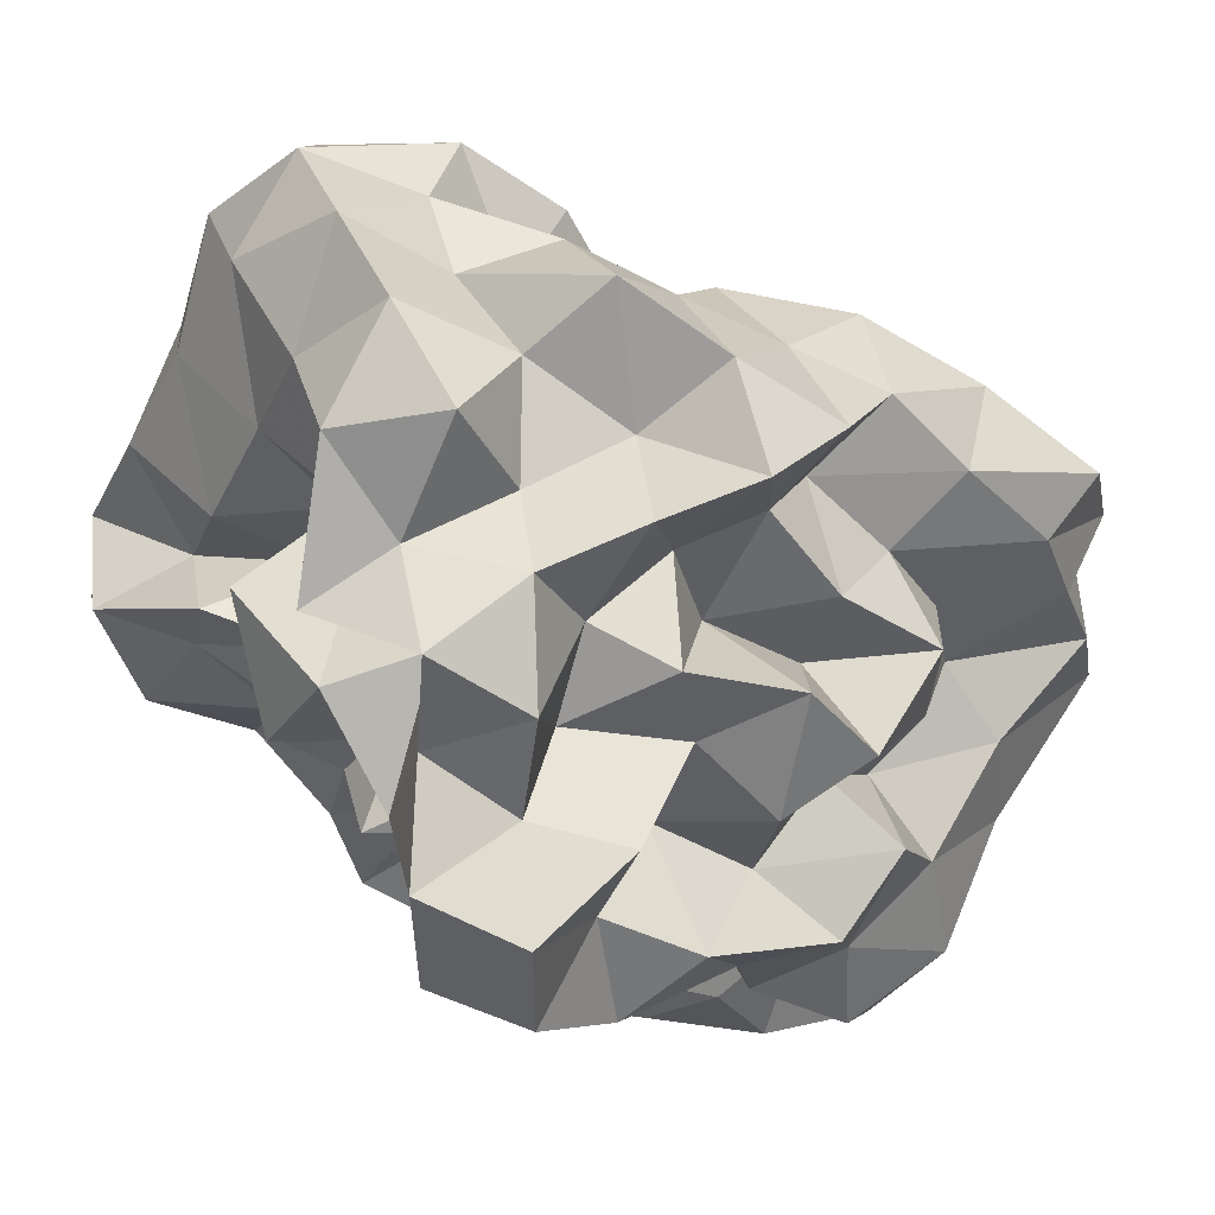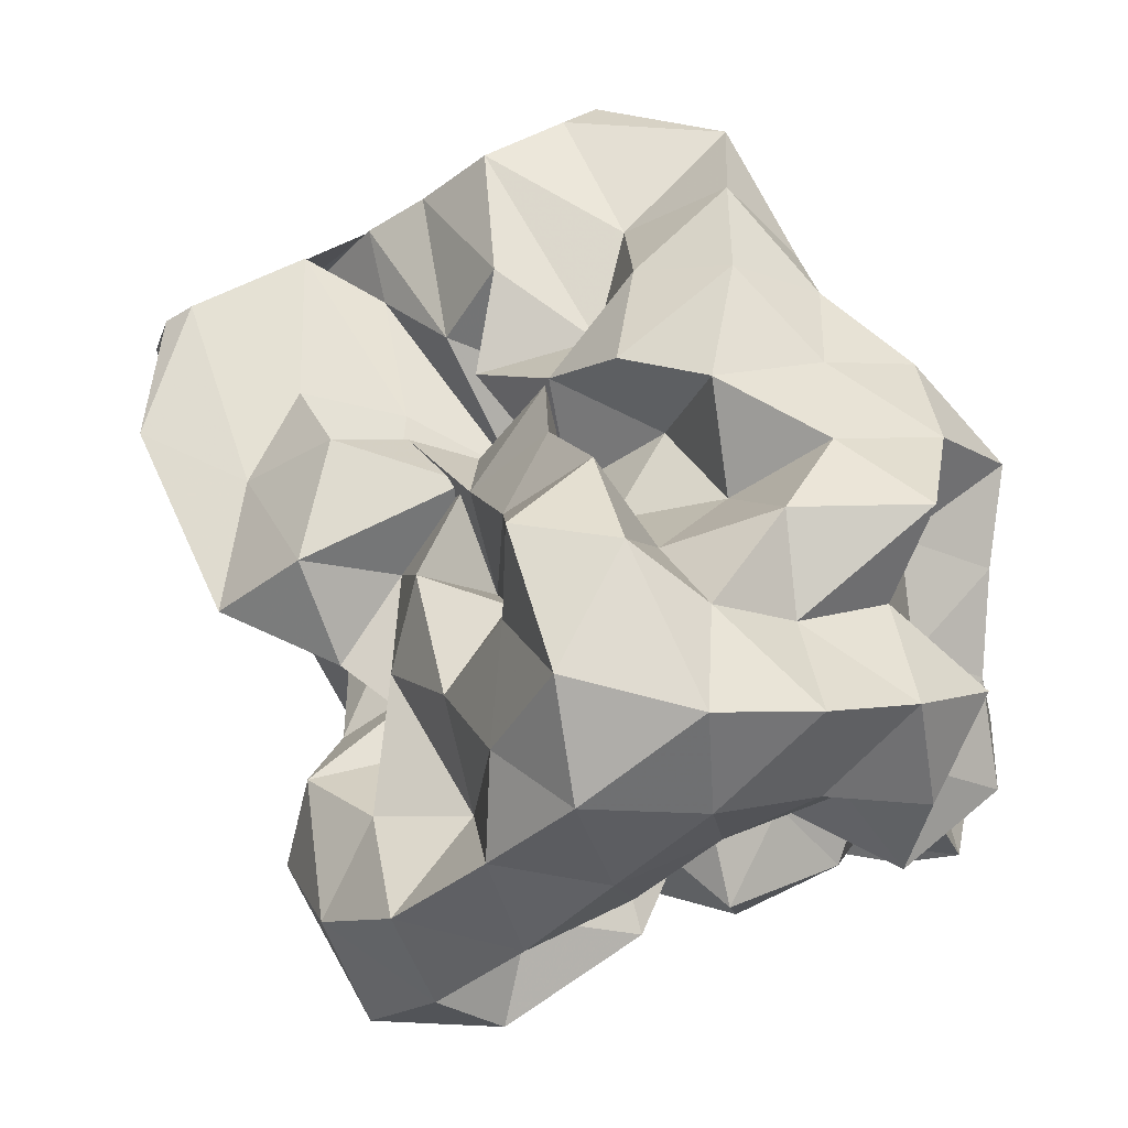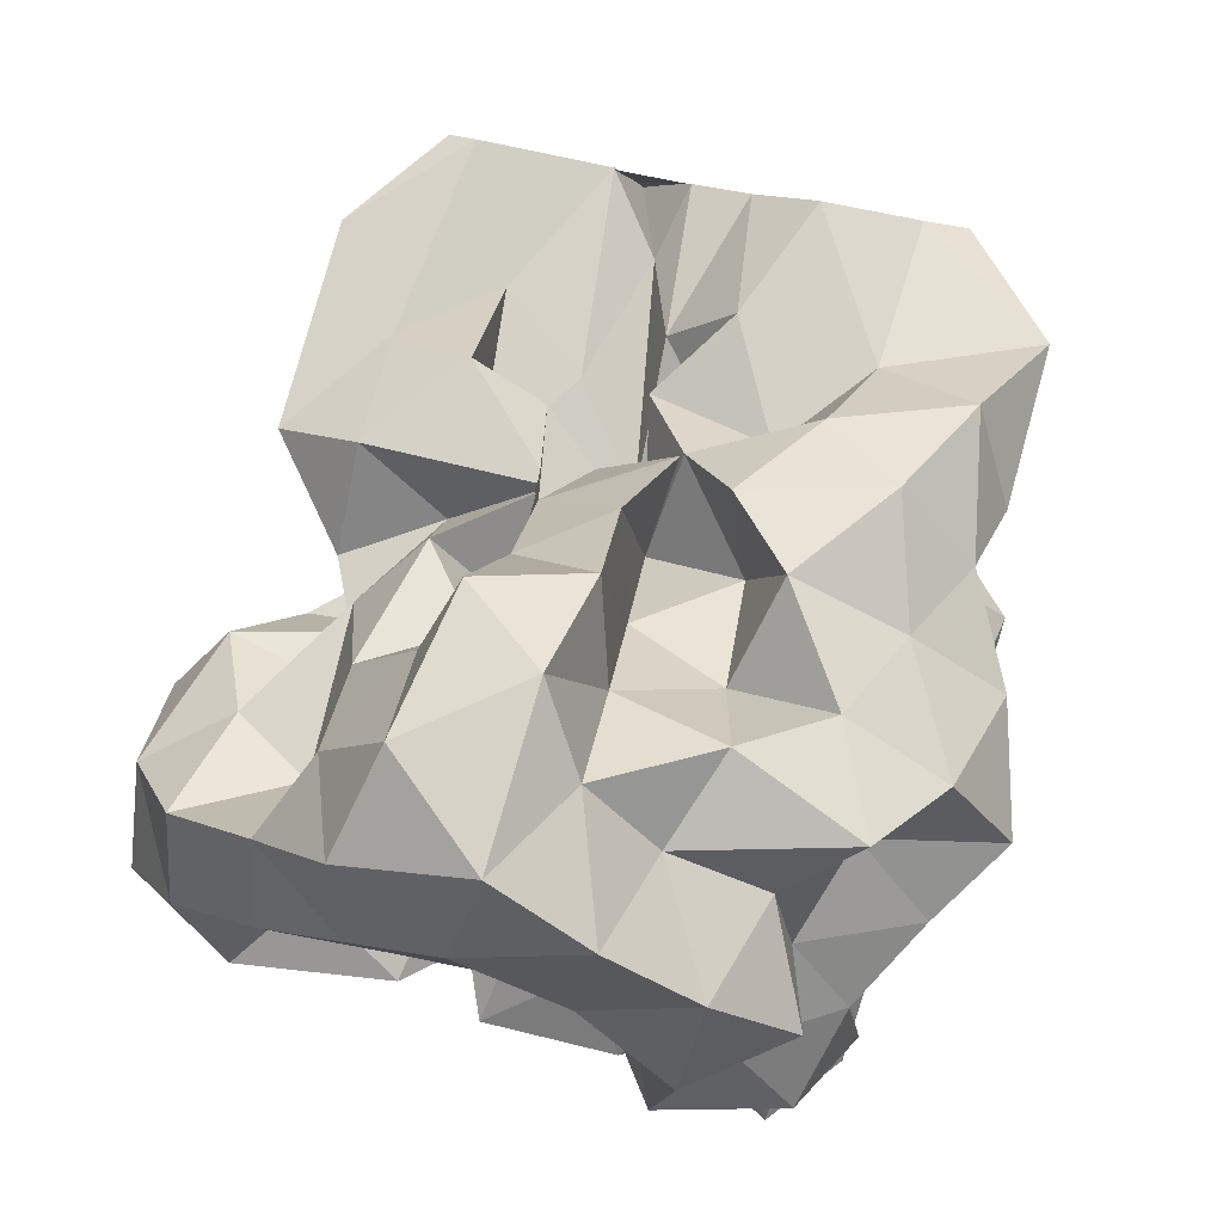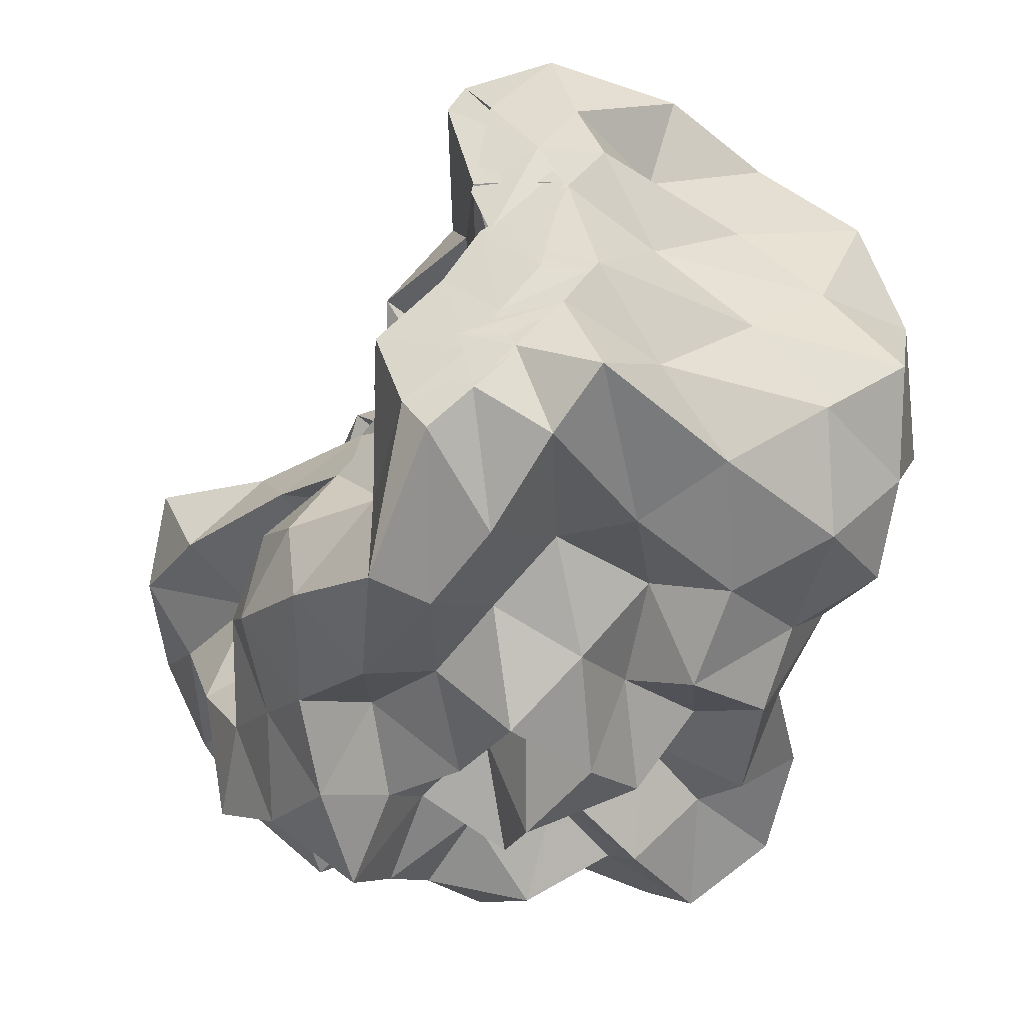
<metadata>
{"format":"obj","ext":"obj","renderer":"f3d","projection":"perspective","resolution":1024,"background":"white","views":[{"elev":9.6,"azim":138.0,"up":"+Y"},{"elev":68.6,"azim":61.5,"up":"+Y"},{"elev":77.5,"azim":101.3,"up":"+Y"},{"elev":-42.1,"azim":-89.4,"up":"+Z"}]}
</metadata>
<code>
v -0.3012 -0.02084 0.5293
v -0.1635 -0.03693 -0.8451
v 0.9685 0.08972 0.356
v 0.7896 0.1878 0.6398
v 0.9384 0.5096 0.7281
v 0.7463 0.8355 0.7392
v 0.5128 0.9956 0.598
v 0.2154 1.046 0.4002
v 0.06217 0.6714 0.303
v -0.1087 0.3113 0.2615
v -0.6919 0.3113 0.2643
v -0.4983 0.1426 0.4377
v -0.8455 0.1178 0.2004
v -1.501 0.1177 0.2318
v -1.532 -0.03476 0.4199
v -1.525 0.06297 0.586
v -1.586 -0.2186 0.4861
v -1.265 -0.4651 0.4991
v -1.144 -0.8535 0.7002
v -0.8161 -1.167 0.7087
v -0.3996 -1.226 0.6943
v -0.1345 -1.08 0.6321
v -0.01693 -0.7659 0.5489
v 0.1067 -0.5998 0.3945
v 0.3431 -0.4881 0.5374
v 0.5874 -0.2716 0.5225
v 0.8211 -0.05842 0.5945
v 0.5959 0.1883 0.2676
v 0.9175 0.3395 0.3599
v 0.9538 0.7803 0.4549
v 0.8096 1.159 0.4989
v 0.5105 1.344 0.3998
v 0.05887 1.29 0.3022
v -0.1085 0.9098 0.2298
v -0.3568 0.5388 0.2158
v -0.5455 0.2686 0.09477
v -0.5442 0.04628 -0.01997
v -1.27 0.04414 0.06436
v -1.57 -0.1731 0.156
v -1.492 0.1243 0.2009
v -1.558 -0.09145 0.343
v -1.597 -0.3027 0.2669
v -1.247 -0.7474 0.2655
v -1.125 -1.168 0.4155
v -0.6616 -1.316 0.4434
v -0.2259 -1.285 0.3801
v -0.05944 -0.9847 0.2956
v 0.2333 -0.7827 0.2126
v 0.5036 -0.6007 0.2481
v 0.342 -0.264 0.2378
v 0.7217 -0.2075 0.3058
v 0.7689 -0.01493 0.1129
v 0.7224 0.3808 0.02512
v 0.942 0.6047 0.09771
v 0.9679 1.049 0.1679
v 0.7945 1.344 0.09877
v 0.2714 1.352 0.05538
v -0.04604 1.161 -0.02383
v -0.3101 0.8133 -0.02452
v -0.551 0.5584 -0.1426
v -0.6782 0.218 -0.2664
v -0.9931 0.2011 -0.02229
v -1.504 0.09377 -0.0004089
v -1.564 -0.09499 -0.2288
v -1.515 0.06076 -0.01314
v -1.564 -0.1835 0.1431
v -1.395 -0.4602 0.01901
v -1.198 -1.011 0.01964
v -0.9548 -1.315 0.1091
v -0.4577 -1.313 0.088
v -0.2407 -1.082 0.03788
v 0.01209 -0.8442 0.01803
v 0.1441 -0.6006 -0.07981
v 0.3218 -0.461 0.02249
v 0.556 -0.2637 -0.04467
v 0.986 -0.2283 0.02471
v 1.04 0.1878 0.1036
v 0.9549 0.4504 -0.3064
v 1.013 0.8134 -0.1627
v 0.899 1.189 -0.2066
v 0.4985 1.213 -0.08438
v 0.2075 0.9627 -0.09447
v -0.04572 0.6294 -0.09437
v -0.3079 0.3243 -0.09426
v -0.7677 0.3568 -0.01406
v -1.023 0.4435 -0.2163
v -1.465 0.2101 -0.1841
v -1.526 0.02966 -0.3845
v -1.589 -0.2501 -0.2746
v -1.558 -0.09347 -0.1454
v -1.596 -0.2726 -0.2499
v -1.321 -0.759 -0.2496
v -1.136 -1.254 -0.2474
v -0.6709 -1.338 -0.2149
v -0.3996 -1.15 -0.2913
v -0.02816 -1.022 -0.2512
v 0.3315 -0.8762 -0.1751
v 0.4746 -0.6362 -0.2132
v 0.5236 -0.4363 -0.3754
v 0.7302 -0.2122 -0.2792
v 1.041 -0.02772 -0.2869
v 0.8476 0.2063 -0.1726
v 1.15 0.6636 -0.4591
v 0.9538 0.9855 -0.494
v 0.595 1.019 -0.3088
v 0.3155 1.106 -0.4282
v 0.1042 0.7678 -0.3878
v -0.2432 0.5507 -0.3823
v -0.5492 0.5946 -0.1535
v -0.6685 0.4129 -0.3851
v -1.407 0.4136 -0.385
v -1.505 0.1243 -0.5284
v -1.569 -0.1622 -0.3956
v -1.502 0.07752 -0.281
v -1.566 -0.1594 -0.3854
v -1.378 -0.459 -0.4765
v -1.188 -0.9851 -0.4784
v -0.8487 -1.243 -0.4771
v -0.6405 -0.9599 -0.3964
v -0.2292 -0.798 -0.36
v 0.1391 -0.8354 -0.4738
v 0.5193 -0.7677 -0.5531
v 0.7469 -0.7973 -0.3386
v 0.73 -0.5153 -0.5972
v 0.9373 -0.3604 -0.4422
v 0.8409 0.07831 -0.517
v 1.187 0.2043 -0.3997
v 0.9519 0.7231 -0.7535
v 0.6197 0.8281 -0.6108
v 0.4845 1.035 -0.8194
v 0.1529 0.9637 -0.6908
v -0.1829 0.9603 -0.4867
v -0.4073 0.8476 -0.3025
v -0.6839 0.7287 -0.5151
v -0.9447 0.4356 -0.6342
v -1.44 0.3227 -0.6875
v -1.535 -0.002483 -0.5932
v -1.501 0.1559 -0.4599
v -1.542 -0.01743 -0.5554
v -1.595 -0.2761 -0.6869
v -1.171 -0.6646 -0.6898
v -0.8871 -1.006 -0.7489
v -0.5736 -1.183 -0.6506
v -0.2707 -1.04 -0.5515
v -0.05945 -0.8932 -0.7209
v 0.3576 -0.9767 -0.6843
v 0.7412 -0.8962 -0.7932
v 0.9848 -0.7678 -0.626
v 1.109 -0.4801 -0.7438
v 1.008 -0.1429 -0.6547
v 1.099 0.1362 -0.7912
v 0.9893 0.3728 -0.5693
v 1.006 0.0313 0.8373
v 0.8965 0.2741 0.9985
v 0.6887 0.5562 1.017
v 0.525 0.5183 0.6696
v 0.2202 0.6964 0.5982
v -0.1856 0.5746 0.4835
v -0.426 0.4447 0.195
v -0.7501 0.439 0.4899
v -1.063 0.1537 0.4651
v -1.474 0.2082 0.6398
v -1.495 0.1493 0.7283
v -1.563 -0.1386 0.7733
v -1.376 -0.5548 0.7871
v -0.8064 -0.725 0.7994
v -0.577 -0.8868 0.6172
v -0.2859 -0.8155 0.7844
v 0.106 -0.9213 0.7685
v 0.2602 -0.6687 0.7224
v 0.4851 -0.3878 0.7833
v 0.7945 -0.2708 0.8954
v 0.7945 0.0008167 1.175
v 0.5299 0.272 1.18
v 0.3567 0.4004 0.9141
v -0.004766 0.4052 0.6693
v -0.3239 0.2523 0.4785
v -0.4494 0.427 0.751
v -0.8447 0.2104 0.7507
v -1.156 0.1997 0.973
v -1.093 -0.0514 0.8086
v -0.9758 -0.3638 0.7851
v -0.5714 -0.4621 0.729
v -0.3275 -0.5727 0.5318
v -0.05595 -0.5069 0.7689
v 0.1996 -0.3881 0.9698
v 0.5035 -0.1229 1.011
v 0.2472 -0.02054 1.18
v 0.1074 0.2125 1.019
v 0.2344 0.2514 0.6018
v -0.1706 0.1997 0.7694
v -0.5033 0.2012 1.017
v -0.712 0.07022 0.8662
v -0.7748 -0.1901 0.6437
v -0.4586 -0.2784 0.4369
v 0.06409 -0.36 0.5059
v 0.2302 -0.1159 0.689
v -0.03313 -0.02098 0.8486
v -0.009257 0.1722 0.48
v -0.547 0.1727 0.5682
v -0.6857 -0.03146 0.364
v -0.07478 -0.1051 0.3655
v 0.6971 0.4955 -0.6904
v 0.4042 0.6226 -0.8046
v 0.2553 0.8282 -1.013
v -0.1165 0.8248 -0.8334
v -0.4936 0.8851 -0.7381
v -0.8196 0.6789 -0.9172
v -1.111 0.4249 -1.095
v -1.472 0.2457 -0.8251
v -1.504 0.1101 -0.6866
v -1.427 -0.1263 -0.8114
v -1.035 -0.3868 -0.8105
v -0.7266 -0.6902 -0.8328
v -0.456 -0.9076 -0.7614
v -0.2473 -0.8159 -0.935
v 0.2278 -0.774 -0.8982
v 0.4983 -0.6422 -0.759
v 0.8801 -0.625 -0.9453
v 0.786 -0.3293 -0.7977
v 0.8564 -0.03531 -0.943
v 0.8163 0.3183 -0.8816
v 0.5609 0.4375 -1.043
v 0.3242 0.546 -1.217
v -0.0515 0.6364 -1.126
v -0.3691 0.6914 -0.9791
v -0.6002 0.4708 -1.055
v -0.9393 0.246 -1.056
v -1.153 0.06106 -0.9582
v -0.8785 -0.1394 -0.7318
v -0.6022 -0.4381 -0.6916
v -0.445 -0.5765 -0.9861
v -0.04717 -0.6034 -0.7861
v 0.2499 -0.4394 -0.6806
v 0.5451 -0.4137 -0.9779
v 0.5851 -0.1312 -0.6956
v 0.5648 0.155 -0.7885
v 0.3243 0.3227 -0.86
v 0.1202 0.4235 -1.005
v -0.1806 0.4717 -0.8431
v -0.4353 0.2498 -0.9143
v -0.6944 0.06105 -0.8592
v -0.5516 -0.2181 -0.9552
v -0.275 -0.3654 -0.8292
v 0.07893 -0.4079 -1.014
v 0.2823 -0.183 -0.9018
v 0.4343 0.03907 -1.014
v 0.1246 0.103 -0.7602
v -0.09451 0.1805 -1.064
v -0.4108 0.009492 -1.141
v -0.1737 -0.2485 -1.13
v 0.1172 -0.03671 -1.162
f 3 28 4
f 4 28 29
f 4 29 5
f 5 29 30
f 5 30 6
f 6 30 31
f 6 31 7
f 7 31 32
f 7 32 8
f 8 32 33
f 8 33 9
f 9 33 34
f 9 34 10
f 10 34 35
f 10 35 11
f 11 35 36
f 11 36 12
f 12 36 37
f 12 37 13
f 13 37 38
f 13 38 14
f 14 38 39
f 14 39 15
f 15 39 40
f 15 40 16
f 16 40 41
f 16 41 17
f 17 41 42
f 17 42 18
f 18 42 43
f 18 43 19
f 19 43 44
f 19 44 20
f 20 44 45
f 20 45 21
f 21 45 46
f 21 46 22
f 22 46 47
f 22 47 23
f 23 47 48
f 23 48 24
f 24 48 49
f 24 49 25
f 25 49 50
f 25 50 26
f 26 50 51
f 26 51 27
f 27 51 52
f 27 52 3
f 3 52 28
f 28 53 29
f 29 53 54
f 29 54 30
f 30 54 55
f 30 55 31
f 31 55 56
f 31 56 32
f 32 56 57
f 32 57 33
f 33 57 58
f 33 58 34
f 34 58 59
f 34 59 35
f 35 59 60
f 35 60 36
f 36 60 61
f 36 61 37
f 37 61 62
f 37 62 38
f 38 62 63
f 38 63 39
f 39 63 64
f 39 64 40
f 40 64 65
f 40 65 41
f 41 65 66
f 41 66 42
f 42 66 67
f 42 67 43
f 43 67 68
f 43 68 44
f 44 68 69
f 44 69 45
f 45 69 70
f 45 70 46
f 46 70 71
f 46 71 47
f 47 71 72
f 47 72 48
f 48 72 73
f 48 73 49
f 49 73 74
f 49 74 50
f 50 74 75
f 50 75 51
f 51 75 76
f 51 76 52
f 52 76 77
f 52 77 28
f 28 77 53
f 53 78 54
f 54 78 79
f 54 79 55
f 55 79 80
f 55 80 56
f 56 80 81
f 56 81 57
f 57 81 82
f 57 82 58
f 58 82 83
f 58 83 59
f 59 83 84
f 59 84 60
f 60 84 85
f 60 85 61
f 61 85 86
f 61 86 62
f 62 86 87
f 62 87 63
f 63 87 88
f 63 88 64
f 64 88 89
f 64 89 65
f 65 89 90
f 65 90 66
f 66 90 91
f 66 91 67
f 67 91 92
f 67 92 68
f 68 92 93
f 68 93 69
f 69 93 94
f 69 94 70
f 70 94 95
f 70 95 71
f 71 95 96
f 71 96 72
f 72 96 97
f 72 97 73
f 73 97 98
f 73 98 74
f 74 98 99
f 74 99 75
f 75 99 100
f 75 100 76
f 76 100 101
f 76 101 77
f 77 101 102
f 77 102 53
f 53 102 78
f 78 103 79
f 79 103 104
f 79 104 80
f 80 104 105
f 80 105 81
f 81 105 106
f 81 106 82
f 82 106 107
f 82 107 83
f 83 107 108
f 83 108 84
f 84 108 109
f 84 109 85
f 85 109 110
f 85 110 86
f 86 110 111
f 86 111 87
f 87 111 112
f 87 112 88
f 88 112 113
f 88 113 89
f 89 113 114
f 89 114 90
f 90 114 115
f 90 115 91
f 91 115 116
f 91 116 92
f 92 116 117
f 92 117 93
f 93 117 118
f 93 118 94
f 94 118 119
f 94 119 95
f 95 119 120
f 95 120 96
f 96 120 121
f 96 121 97
f 97 121 122
f 97 122 98
f 98 122 123
f 98 123 99
f 99 123 124
f 99 124 100
f 100 124 125
f 100 125 101
f 101 125 126
f 101 126 102
f 102 126 127
f 102 127 78
f 78 127 103
f 103 128 104
f 104 128 129
f 104 129 105
f 105 129 130
f 105 130 106
f 106 130 131
f 106 131 107
f 107 131 132
f 107 132 108
f 108 132 133
f 108 133 109
f 109 133 134
f 109 134 110
f 110 134 135
f 110 135 111
f 111 135 136
f 111 136 112
f 112 136 137
f 112 137 113
f 113 137 138
f 113 138 114
f 114 138 139
f 114 139 115
f 115 139 140
f 115 140 116
f 116 140 141
f 116 141 117
f 117 141 142
f 117 142 118
f 118 142 143
f 118 143 119
f 119 143 144
f 119 144 120
f 120 144 145
f 120 145 121
f 121 145 146
f 121 146 122
f 122 146 147
f 122 147 123
f 123 147 148
f 123 148 124
f 124 148 149
f 124 149 125
f 125 149 150
f 125 150 126
f 126 150 151
f 126 151 127
f 127 151 152
f 127 152 103
f 103 152 128
f 153 154 173
f 154 174 173
f 154 155 174
f 155 175 174
f 155 156 175
f 156 176 175
f 156 157 176
f 157 158 176
f 158 177 176
f 158 159 177
f 159 178 177
f 159 160 178
f 160 179 178
f 160 161 179
f 161 162 179
f 162 180 179
f 162 163 180
f 163 181 180
f 163 164 181
f 164 182 181
f 164 165 182
f 165 166 182
f 166 183 182
f 166 167 183
f 167 184 183
f 167 168 184
f 168 185 184
f 168 169 185
f 169 170 185
f 170 186 185
f 170 171 186
f 171 187 186
f 171 172 187
f 172 173 187
f 172 153 173
f 173 174 188
f 174 189 188
f 174 175 189
f 175 190 189
f 175 176 190
f 176 177 190
f 177 191 190
f 177 178 191
f 178 192 191
f 178 179 192
f 179 180 192
f 180 193 192
f 180 181 193
f 181 194 193
f 181 182 194
f 182 183 194
f 183 195 194
f 183 184 195
f 184 196 195
f 184 185 196
f 185 186 196
f 186 197 196
f 186 187 197
f 187 188 197
f 187 173 188
f 188 189 198
f 189 199 198
f 189 190 199
f 190 191 199
f 191 200 199
f 191 192 200
f 192 193 200
f 193 201 200
f 193 194 201
f 194 195 201
f 195 202 201
f 195 196 202
f 196 197 202
f 197 198 202
f 197 188 198
f 203 223 204
f 204 223 224
f 204 224 205
f 205 224 225
f 205 225 206
f 206 225 226
f 206 226 207
f 207 226 208
f 208 226 227
f 208 227 209
f 209 227 228
f 209 228 210
f 210 228 229
f 210 229 211
f 211 229 212
f 212 229 230
f 212 230 213
f 213 230 231
f 213 231 214
f 214 231 232
f 214 232 215
f 215 232 216
f 216 232 233
f 216 233 217
f 217 233 234
f 217 234 218
f 218 234 235
f 218 235 219
f 219 235 220
f 220 235 236
f 220 236 221
f 221 236 237
f 221 237 222
f 222 237 223
f 222 223 203
f 223 238 224
f 224 238 239
f 224 239 225
f 225 239 240
f 225 240 226
f 226 240 227
f 227 240 241
f 227 241 228
f 228 241 242
f 228 242 229
f 229 242 230
f 230 242 243
f 230 243 231
f 231 243 244
f 231 244 232
f 232 244 233
f 233 244 245
f 233 245 234
f 234 245 246
f 234 246 235
f 235 246 236
f 236 246 247
f 236 247 237
f 237 247 238
f 237 238 223
f 238 248 239
f 239 248 249
f 239 249 240
f 240 249 241
f 241 249 250
f 241 250 242
f 242 250 243
f 243 250 251
f 243 251 244
f 244 251 245
f 245 251 252
f 245 252 246
f 246 252 247
f 247 252 248
f 247 248 238
f 3 4 153
f 153 4 154
f 4 5 154
f 154 5 155
f 5 6 155
f 155 6 156
f 6 7 156
f 156 7 157
f 7 8 157
f 8 9 157
f 157 9 158
f 9 10 158
f 158 10 159
f 10 11 159
f 159 11 160
f 11 12 160
f 160 12 161
f 12 13 161
f 13 14 161
f 161 14 162
f 14 15 162
f 162 15 163
f 15 16 163
f 163 16 164
f 16 17 164
f 164 17 165
f 17 18 165
f 18 19 165
f 165 19 166
f 19 20 166
f 166 20 167
f 20 21 167
f 167 21 168
f 21 22 168
f 168 22 169
f 22 23 169
f 23 24 169
f 169 24 170
f 24 25 170
f 170 25 171
f 25 26 171
f 171 26 172
f 26 27 172
f 172 27 153
f 27 3 153
f 128 203 129
f 129 203 204
f 129 204 130
f 130 204 205
f 130 205 131
f 131 205 206
f 131 206 132
f 132 206 207
f 132 207 133
f 133 207 134
f 134 207 208
f 134 208 135
f 135 208 209
f 135 209 136
f 136 209 210
f 136 210 137
f 137 210 211
f 137 211 138
f 138 211 139
f 139 211 212
f 139 212 140
f 140 212 213
f 140 213 141
f 141 213 214
f 141 214 142
f 142 214 215
f 142 215 143
f 143 215 144
f 144 215 216
f 144 216 145
f 145 216 217
f 145 217 146
f 146 217 218
f 146 218 147
f 147 218 219
f 147 219 148
f 148 219 149
f 149 219 220
f 149 220 150
f 150 220 221
f 150 221 151
f 151 221 222
f 151 222 152
f 152 222 203
f 152 203 128
f 198 199 1
f 199 200 1
f 200 201 1
f 201 202 1
f 202 198 1
f 249 248 2
f 250 249 2
f 251 250 2
f 252 251 2
f 248 252 2

</code>
